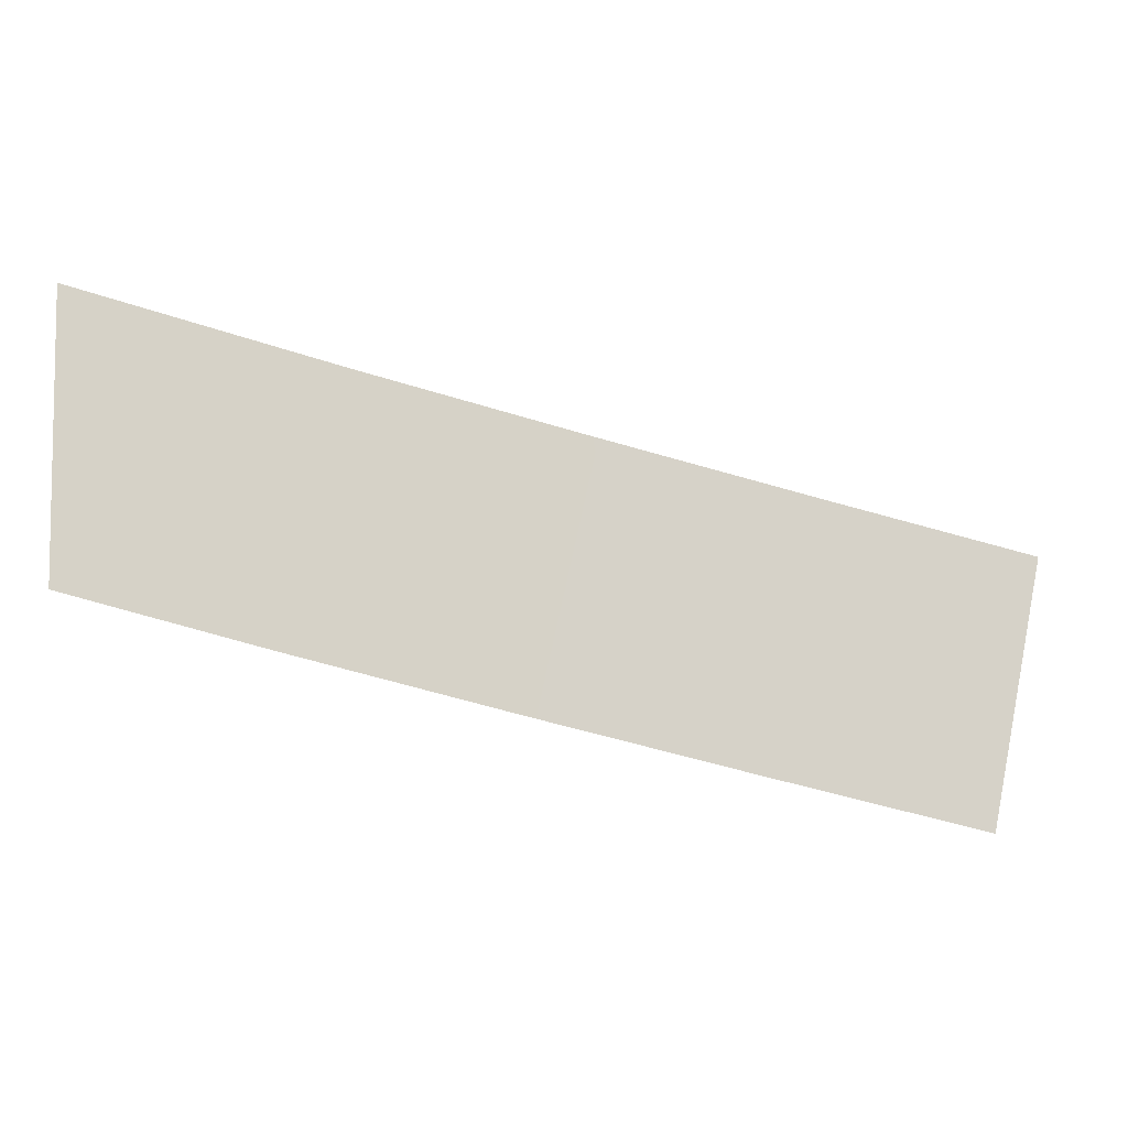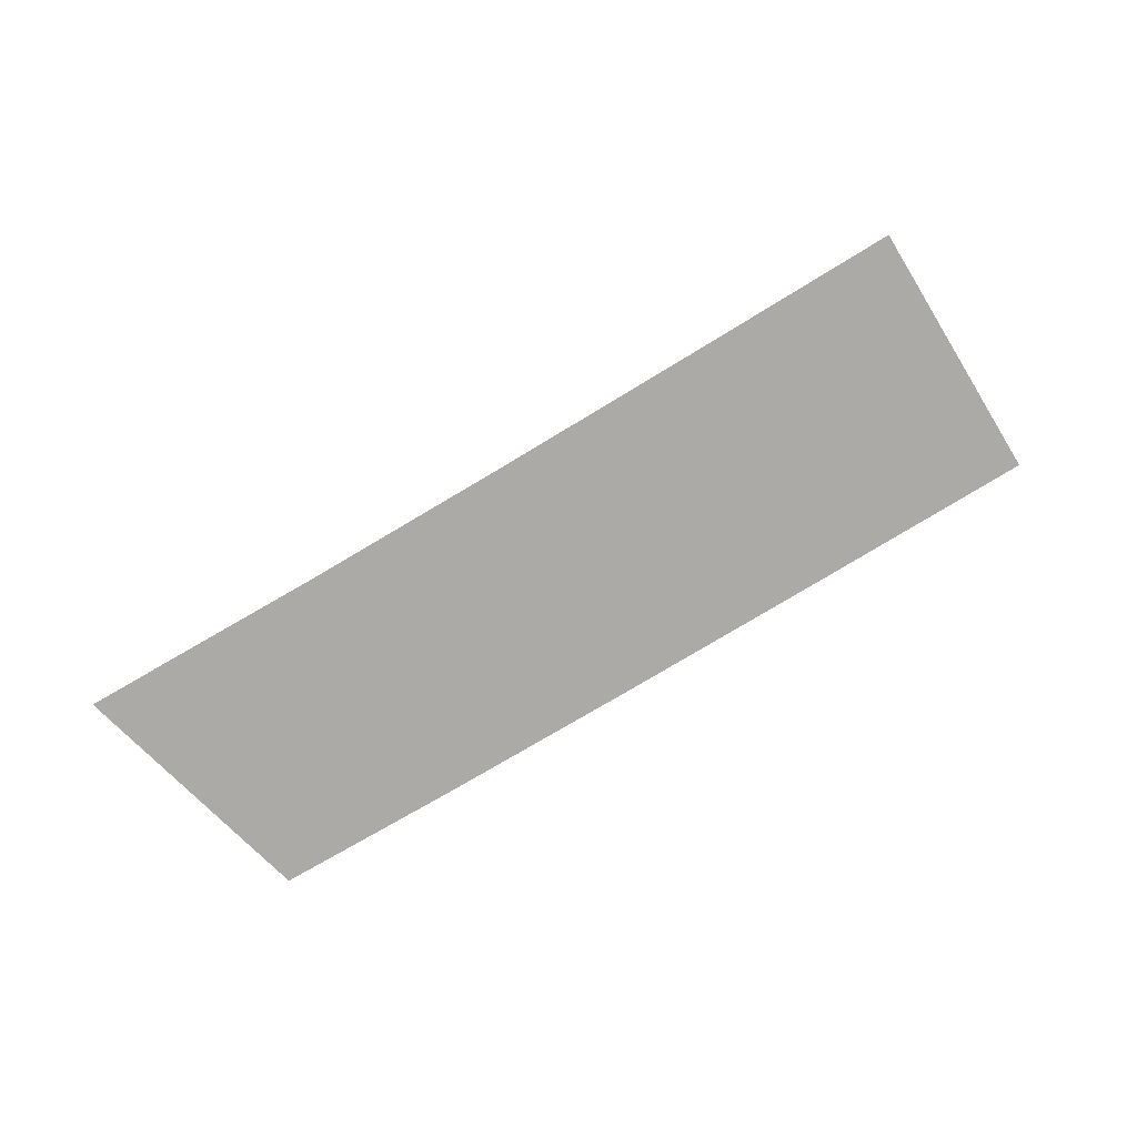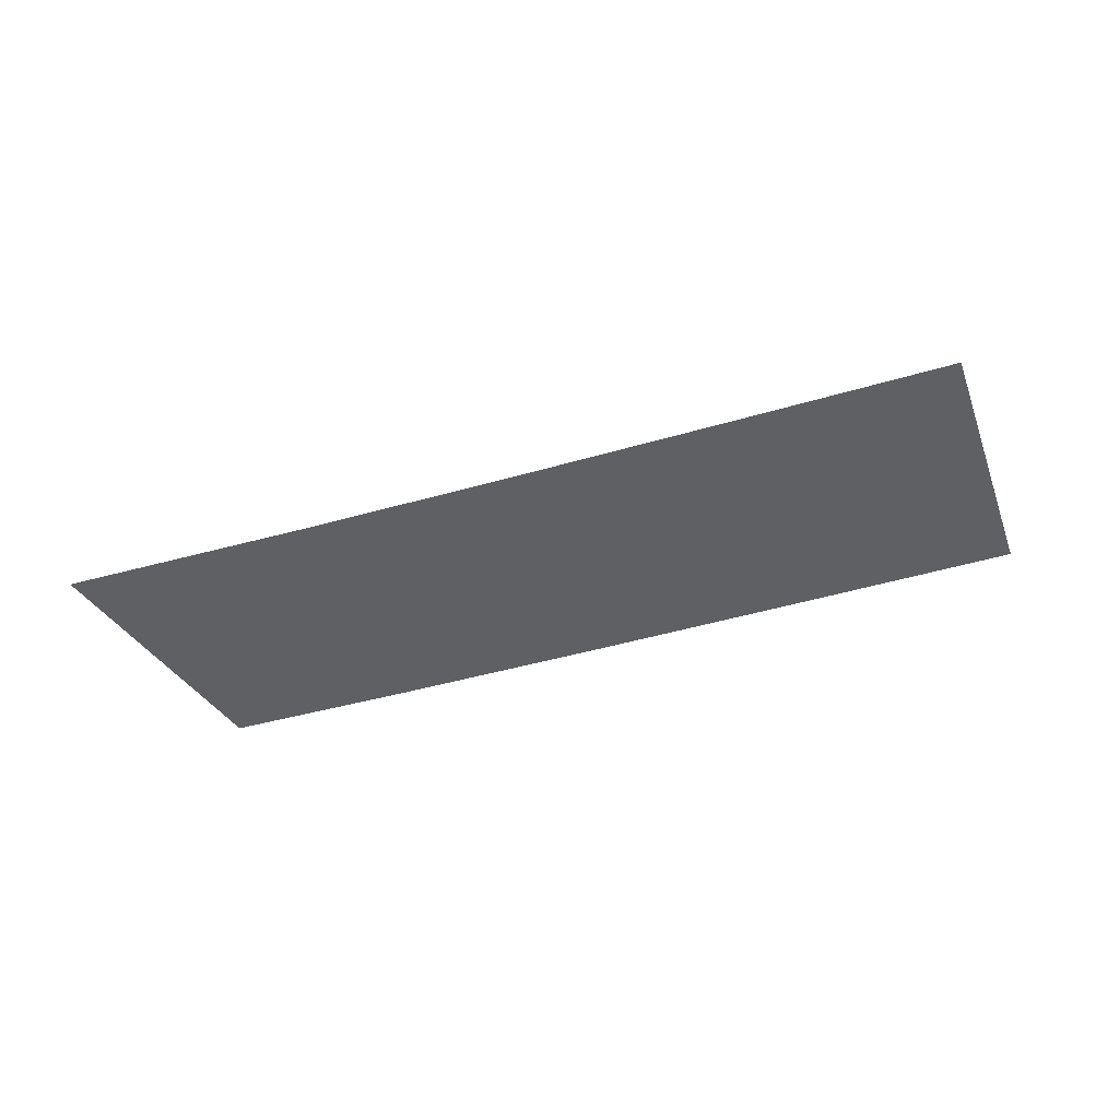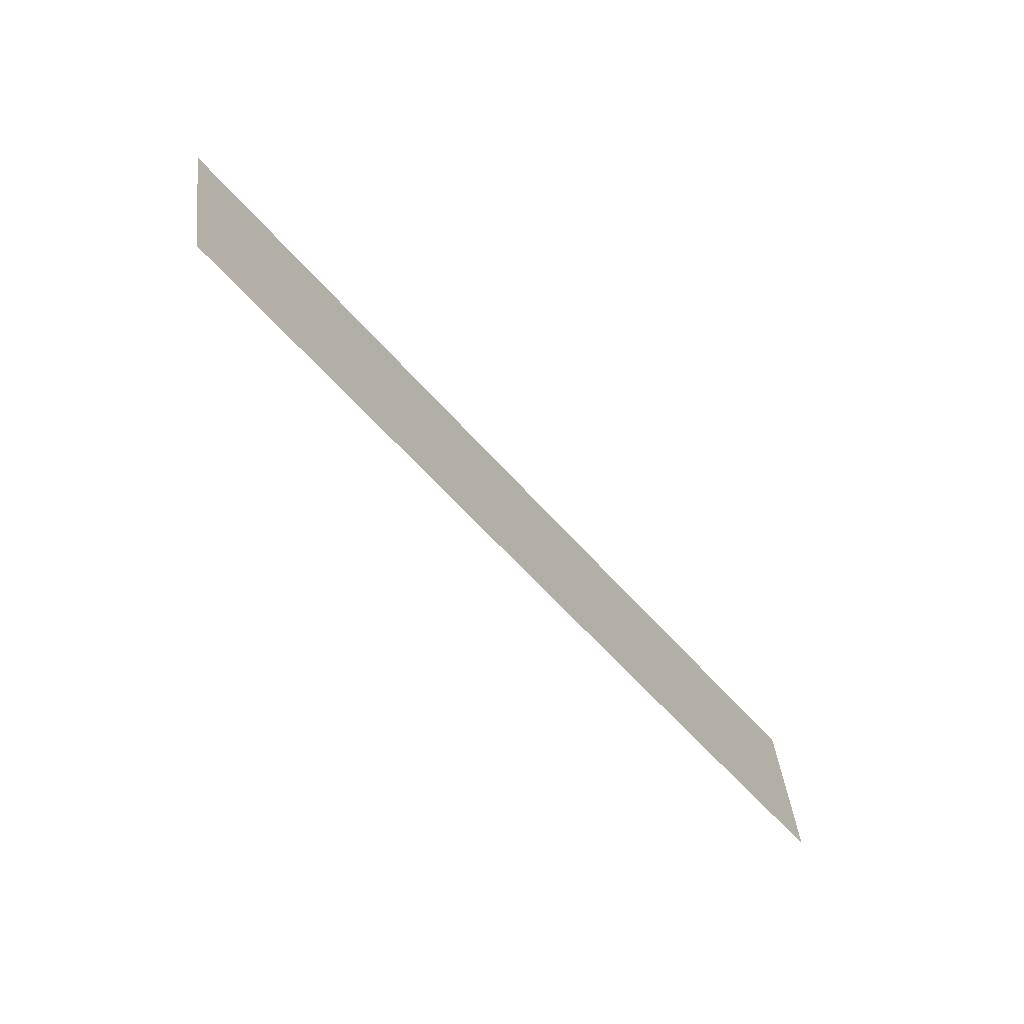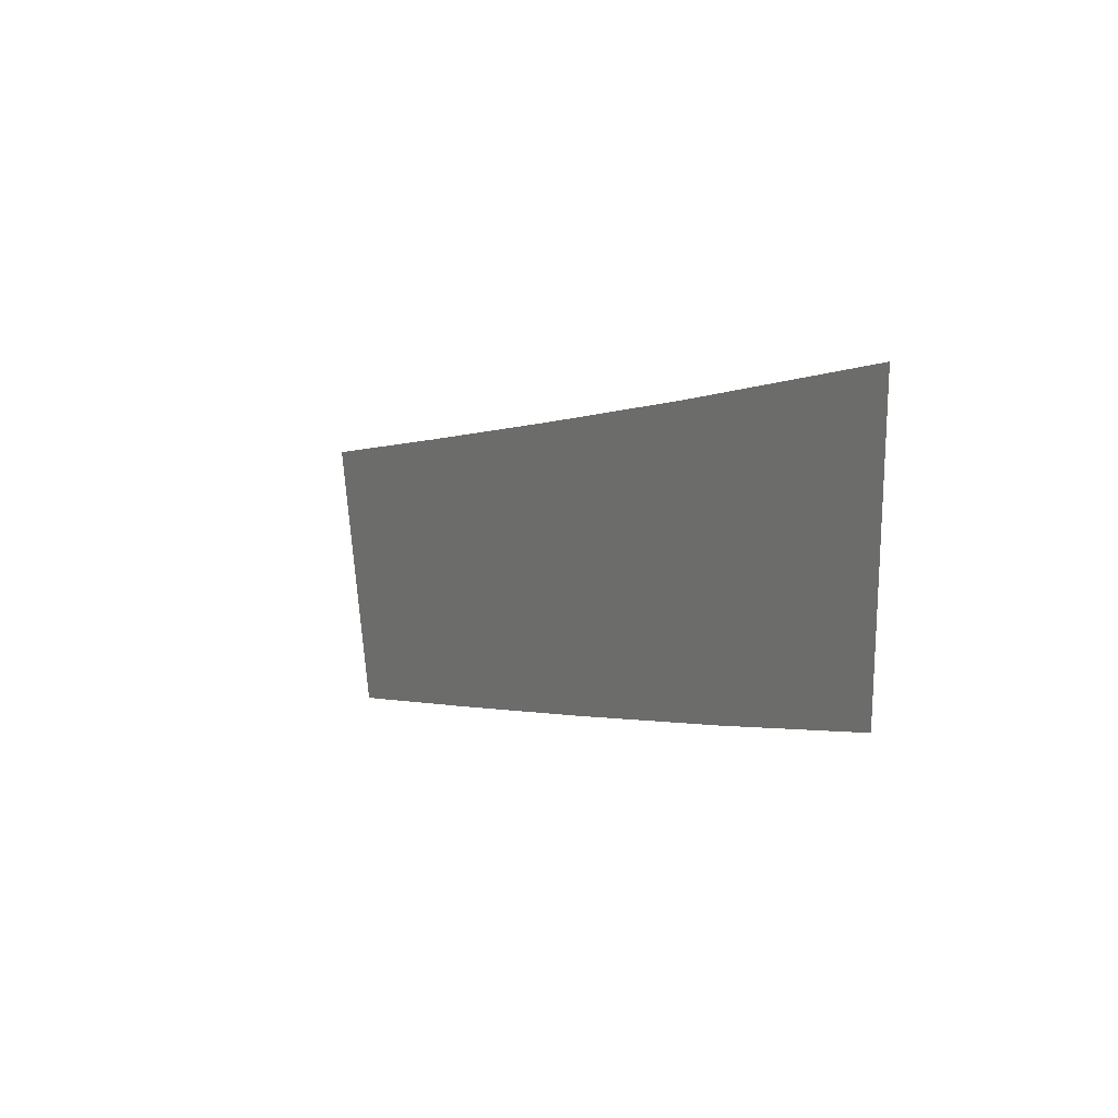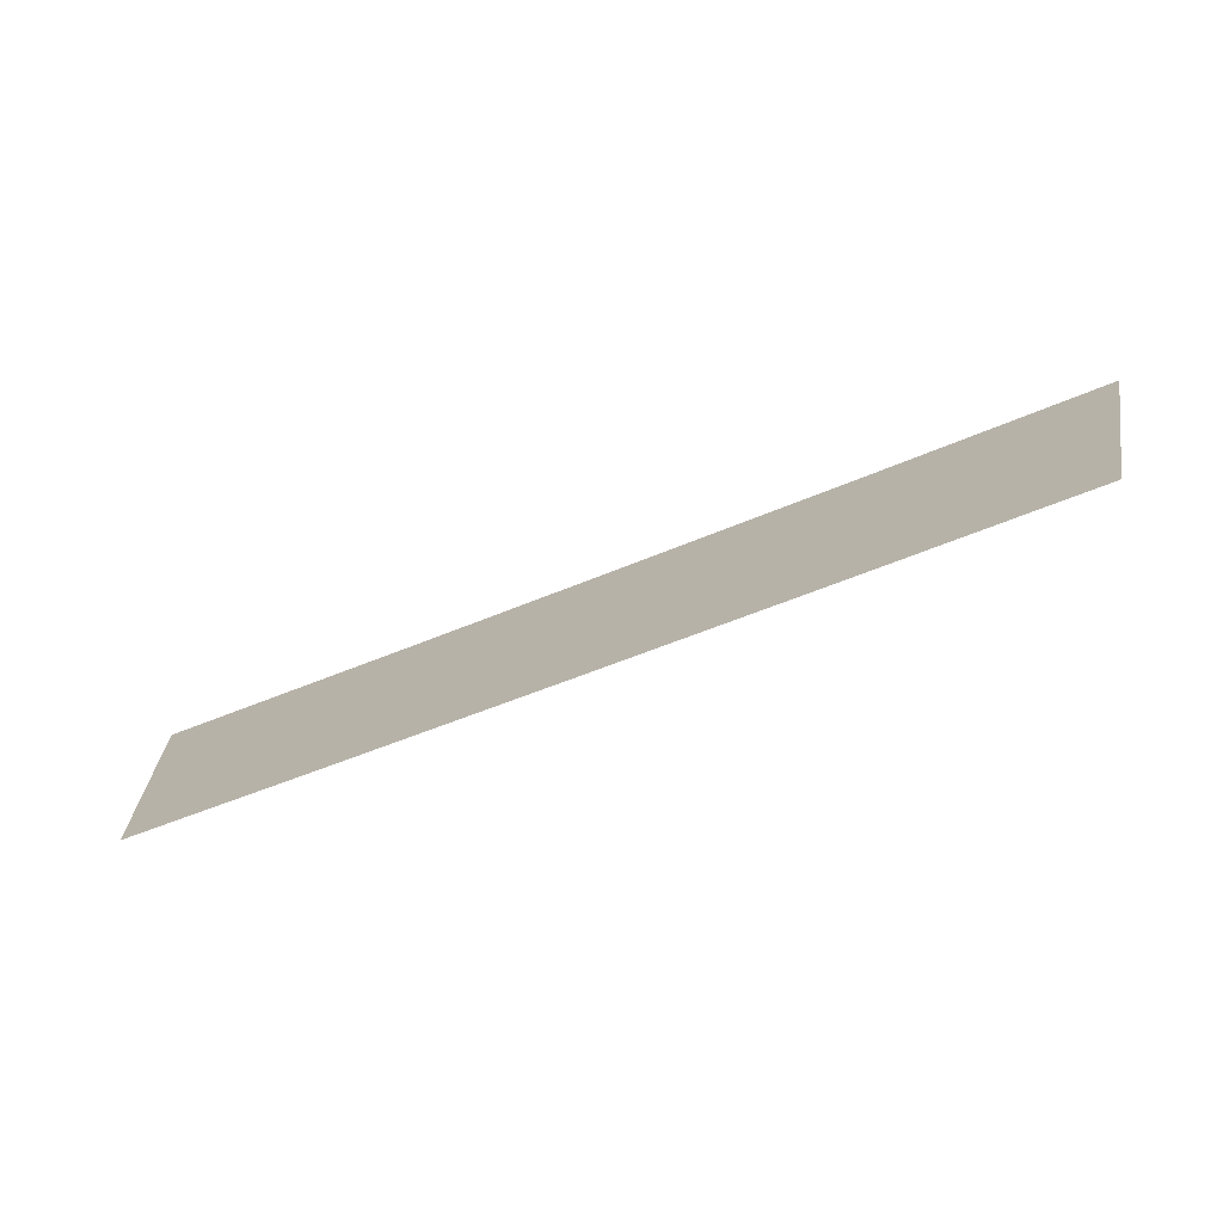
<metadata>
{"format":"obj","ext":"obj","renderer":"f3d","projection":"perspective","resolution":1024,"background":"white","views":[{"elev":-13.2,"azim":-11.7,"up":"+Z"},{"elev":-75.8,"azim":43.5,"up":"+Y"},{"elev":-45.0,"azim":31.2,"up":"+Y"},{"elev":-73.2,"azim":131.0,"up":"+Z"},{"elev":12.9,"azim":-120.9,"up":"+Z"},{"elev":-73.9,"azim":24.4,"up":"+Z"}]}
</metadata>
<code>
g Road3-Inter2-Lane0
v -267.2 0.1321 364.1
v -267.2 0.1321 364.1
v -268.4 0.1321 358.2
v -268.4 0.1321 358.2
v -272.1 0.14 365.2
v -272.1 0.14 365.2
v -273.4 0.14 359.3
v -273.4 0.14 359.3
v -277 0.14 366.2
v -277 0.14 366.2
v -278.3 0.14 360.4
v -278.3 0.14 360.4
v -281.8 0.14 367.3
v -281.8 0.14 367.3
v -283.2 0.14 361.5
v -283.2 0.14 361.5
v -287.7 0.14 368.7
v -287.7 0.14 368.7
v -287.5 0.14 362.5
v -287.5 0.14 362.5
f 5 1 3
f 7 5 3
f 9 5 7
f 11 9 7
f 13 9 11
f 15 13 11
f 17 13 15
f 19 17 15

</code>
